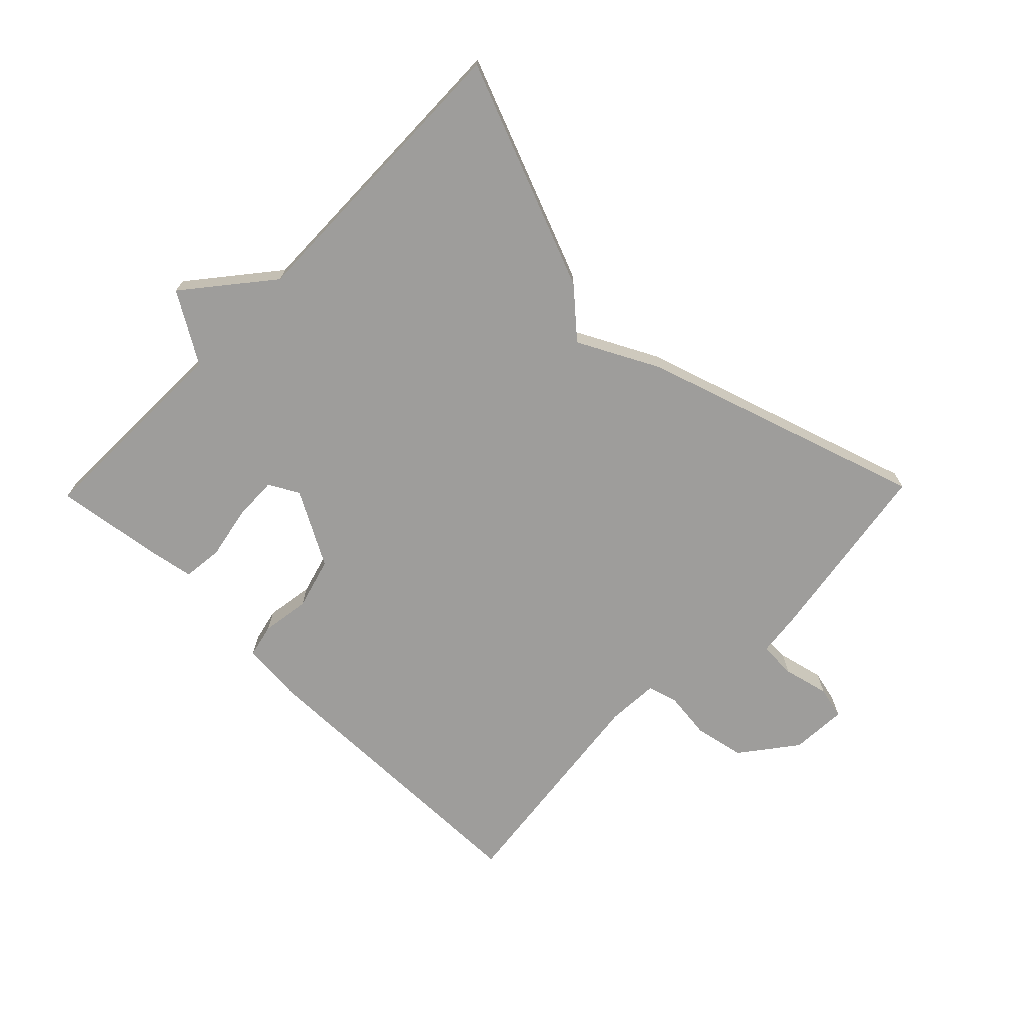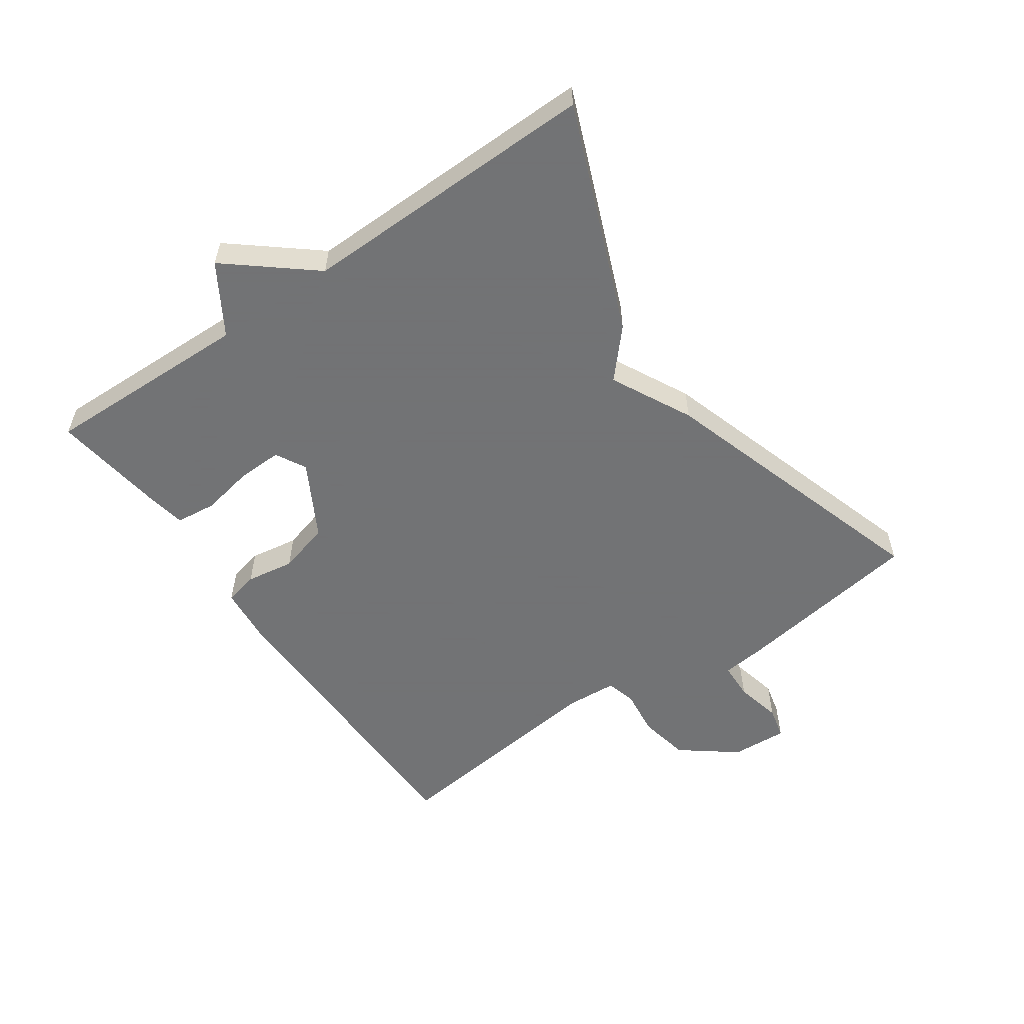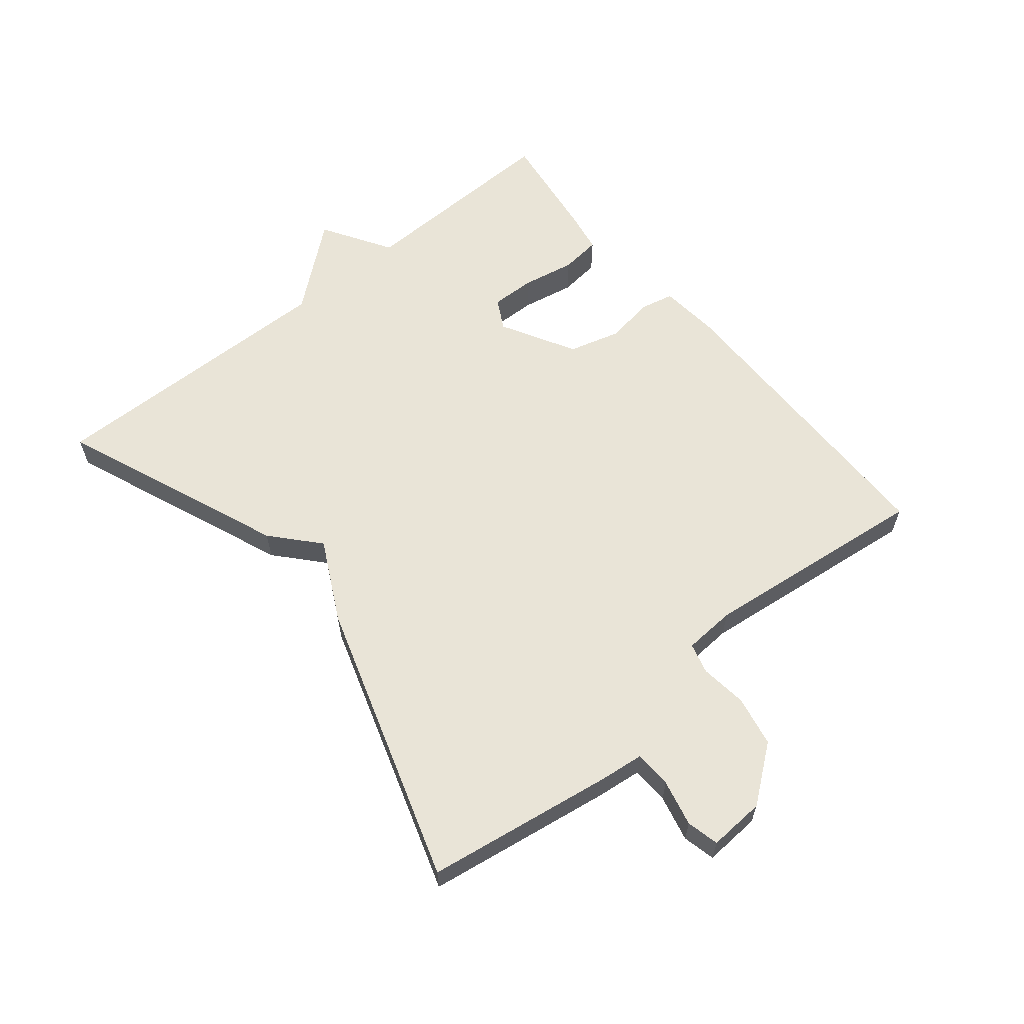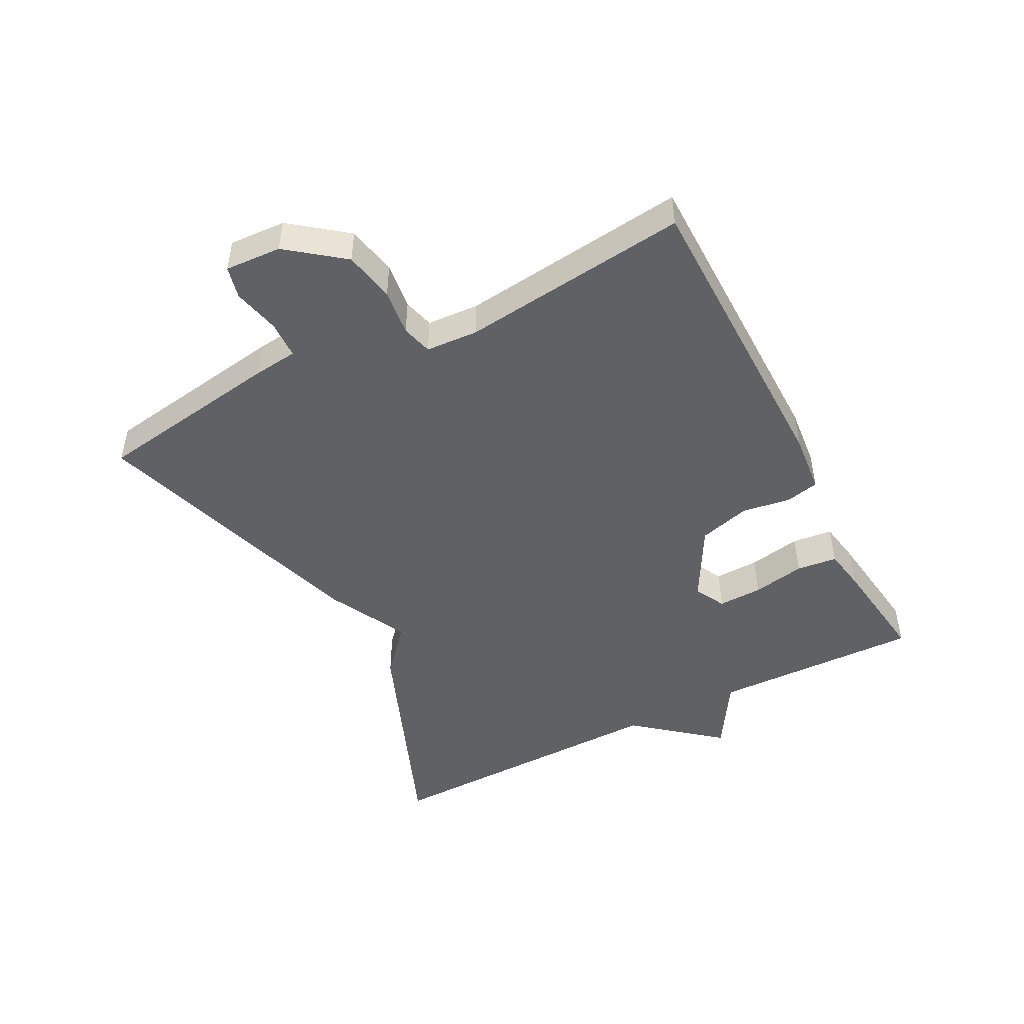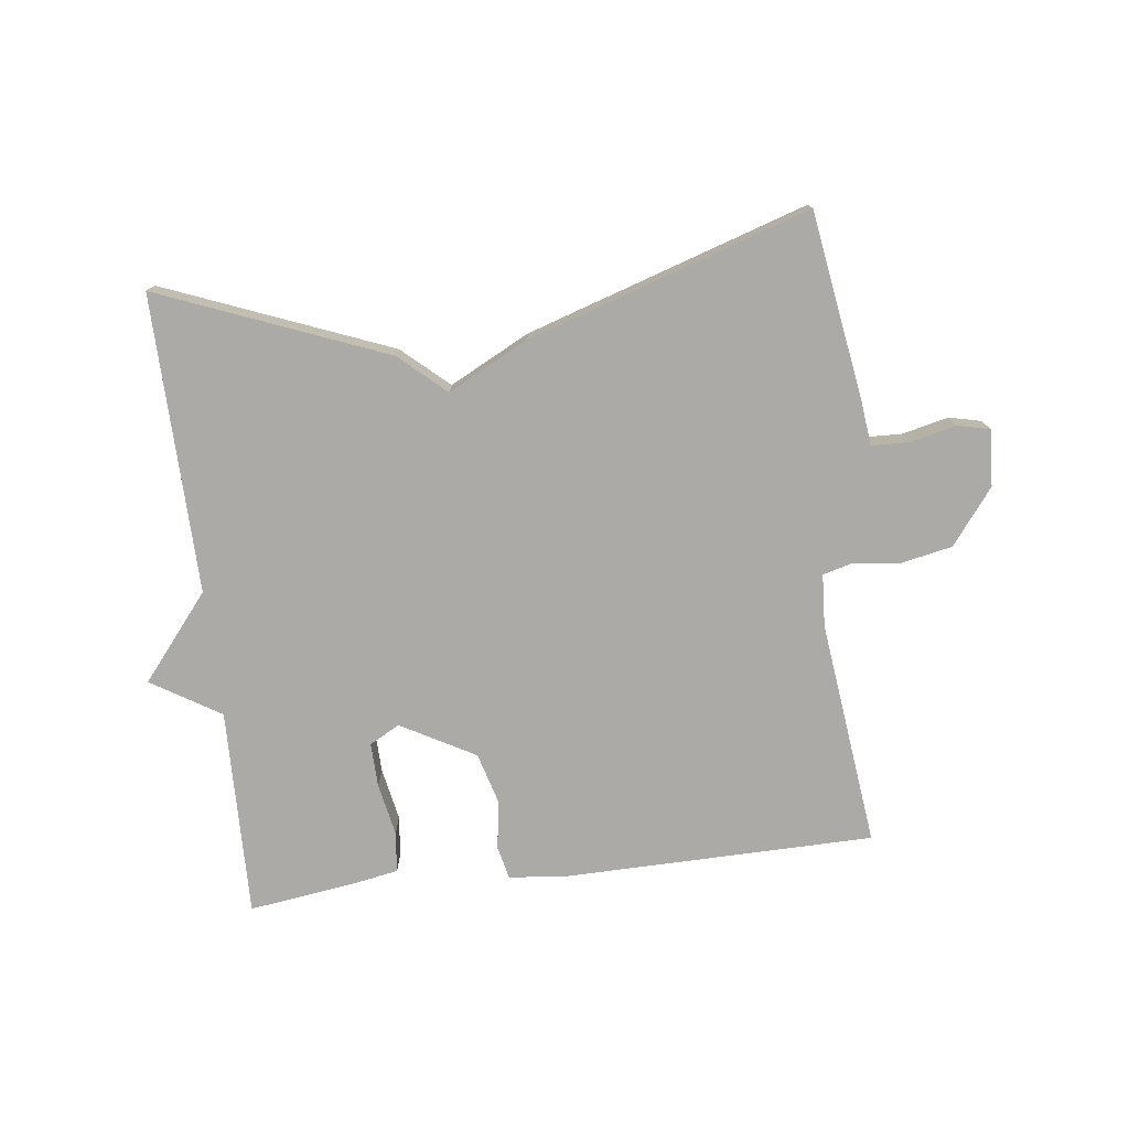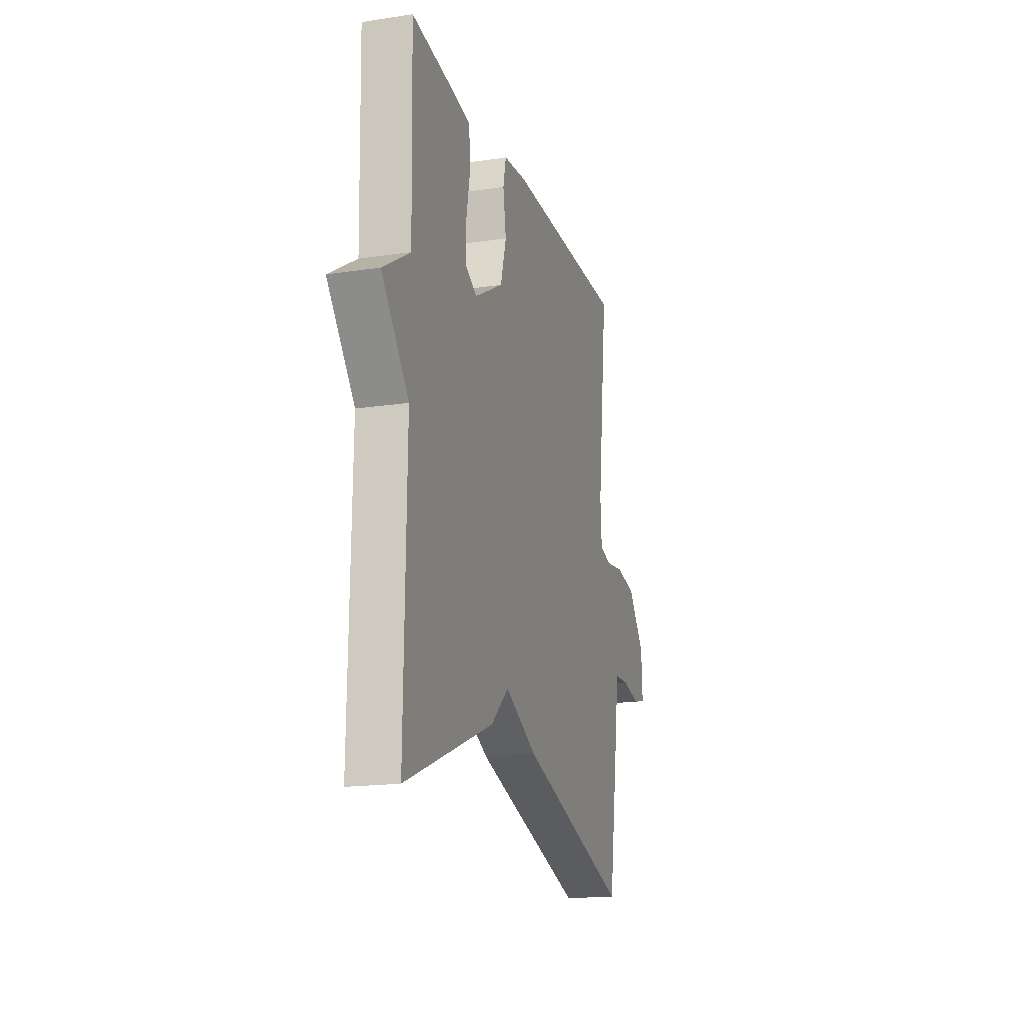
<metadata>
{"format":"obj","ext":"obj","renderer":"f3d","projection":"perspective","resolution":1024,"background":"white","views":[{"elev":-70.5,"azim":135.7,"up":"+Y"},{"elev":-55.7,"azim":124.7,"up":"+Y"},{"elev":60.8,"azim":-129.4,"up":"+Y"},{"elev":-47.8,"azim":-62.6,"up":"+Y"},{"elev":-75.9,"azim":-173.0,"up":"+Y"},{"elev":-17.5,"azim":106.5,"up":"+Z"}]}
</metadata>
<code>
v 0.5 0.07 -0.5
v 0.144 0.07 -0.358
v 0.071 0.07 -0.293
v -0.056 0.07 -0.358
v -0.5 0.07 -0.5
v -0.546 0.07 -0.204
v -0.554 0.07 -0.134
v -0.613 0.07 -0.132
v -0.686 0.07 -0.149
v -0.737 0.07 -0.137
v -0.732 0.07 -0.048
v -0.665 0.07 0.039
v -0.585 0.07 0.055
v -0.511 0.07 0.046
v -0.463 0.07 0.059
v -0.458 0.07 0.141
v -0.5 0.07 0.5
v -0.013 0.07 0.506
v 0.082 0.07 0.497
v 0.094 0.07 0.444
v 0.082 0.07 0.368
v 0.105 0.07 0.286
v 0.222 0.07 0.221
v 0.27 0.07 0.247
v 0.268 0.07 0.317
v 0.252 0.07 0.4
v 0.259 0.07 0.464
v 0.326 0.07 0.476
v 0.5 0.07 0.5
v 0.492 0.07 0.17
v 0.601 0.07 0.103
v 0.492 0.07 -0.03
v 0.5 0 -0.5
v 0.144 0 -0.358
v 0.071 0 -0.293
v -0.056 0 -0.358
v -0.5 0 -0.5
v -0.546 0 -0.204
v -0.554 0 -0.134
v -0.613 0 -0.132
v -0.686 0 -0.149
v -0.737 0 -0.137
v -0.732 0 -0.048
v -0.665 0 0.039
v -0.585 0 0.055
v -0.511 0 0.046
v -0.463 0 0.059
v -0.458 0 0.141
v -0.5 0 0.5
v -0.013 0 0.506
v 0.082 0 0.497
v 0.094 0 0.444
v 0.082 0 0.368
v 0.105 0 0.286
v 0.222 0 0.221
v 0.27 0 0.247
v 0.268 0 0.317
v 0.252 0 0.4
v 0.259 0 0.464
v 0.326 0 0.476
v 0.5 0 0.5
v 0.492 0 0.17
v 0.601 0 0.103
v 0.492 0 -0.03
f 30 31 32
f 28 29 30
f 27 28 30
f 26 27 30
f 25 26 30
f 24 25 30 32
f 1 2 3
f 32 1 3
f 24 32 3
f 23 24 3
f 19 20 21
f 18 19 21
f 17 18 21
f 16 17 21
f 15 16 21 22
f 12 13 14
f 11 12 14
f 10 11 14
f 9 10 14
f 8 9 14
f 7 8 14 15
f 15 22 23
f 7 15 23
f 6 7 23
f 5 6 23
f 4 5 23
f 3 4 23
f 64 63 62
f 62 61 60
f 62 60 59
f 62 59 58
f 62 58 57
f 64 62 57 56
f 35 34 33
f 35 33 64
f 35 64 56
f 35 56 55
f 53 52 51
f 53 51 50
f 53 50 49
f 53 49 48
f 54 53 48 47
f 46 45 44
f 46 44 43
f 46 43 42
f 46 42 41
f 46 41 40
f 47 46 40 39
f 55 54 47
f 55 47 39
f 55 39 38
f 55 38 37
f 55 37 36
f 55 36 35
f 1 33 34 2
f 2 34 35 3
f 3 35 36 4
f 4 36 37 5
f 5 37 38 6
f 6 38 39 7
f 7 39 40 8
f 8 40 41 9
f 9 41 42 10
f 10 42 43 11
f 11 43 44 12
f 12 44 45 13
f 13 45 46 14
f 14 46 47 15
f 15 47 48 16
f 16 48 49 17
f 17 49 50 18
f 18 50 51 19
f 19 51 52 20
f 20 52 53 21
f 21 53 54 22
f 22 54 55 23
f 23 55 56 24
f 24 56 57 25
f 25 57 58 26
f 26 58 59 27
f 27 59 60 28
f 28 60 61 29
f 29 61 62 30
f 30 62 63 31
f 31 63 64 32
f 32 64 33 1

</code>
